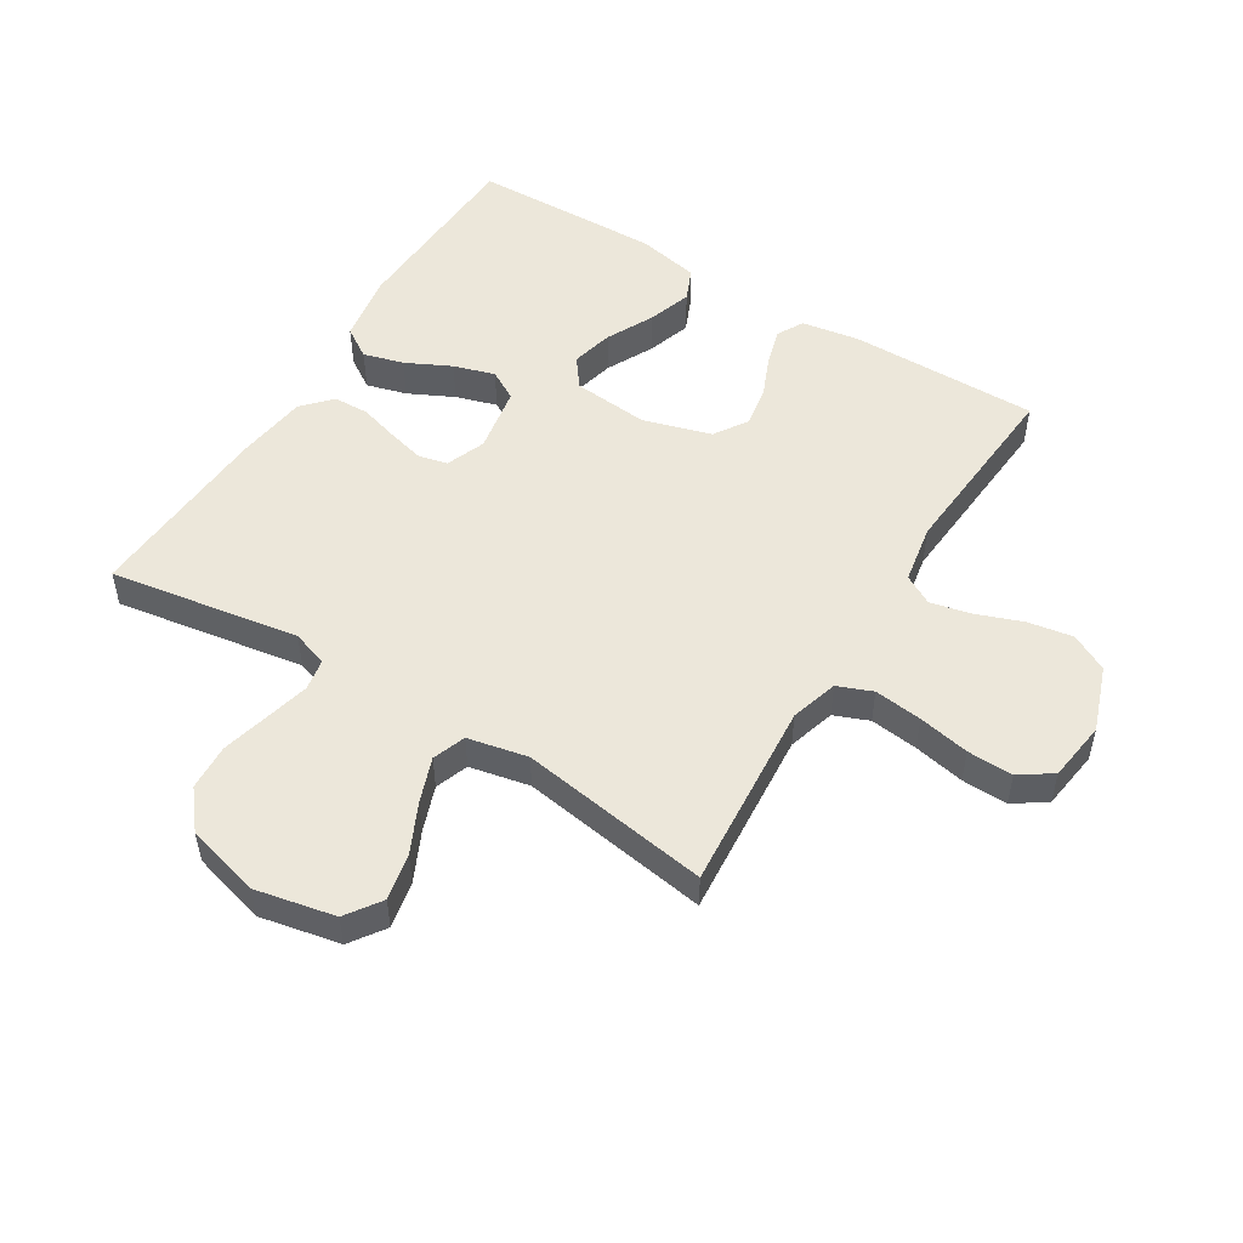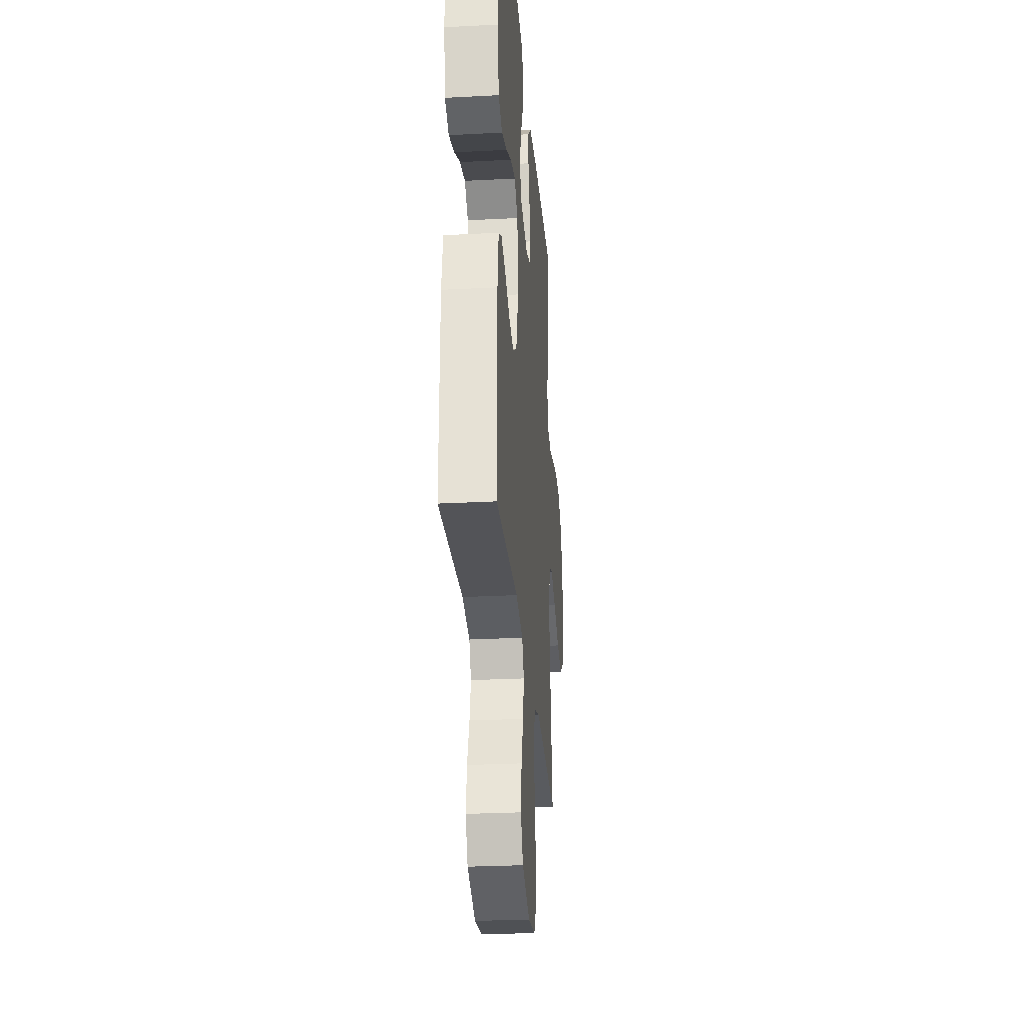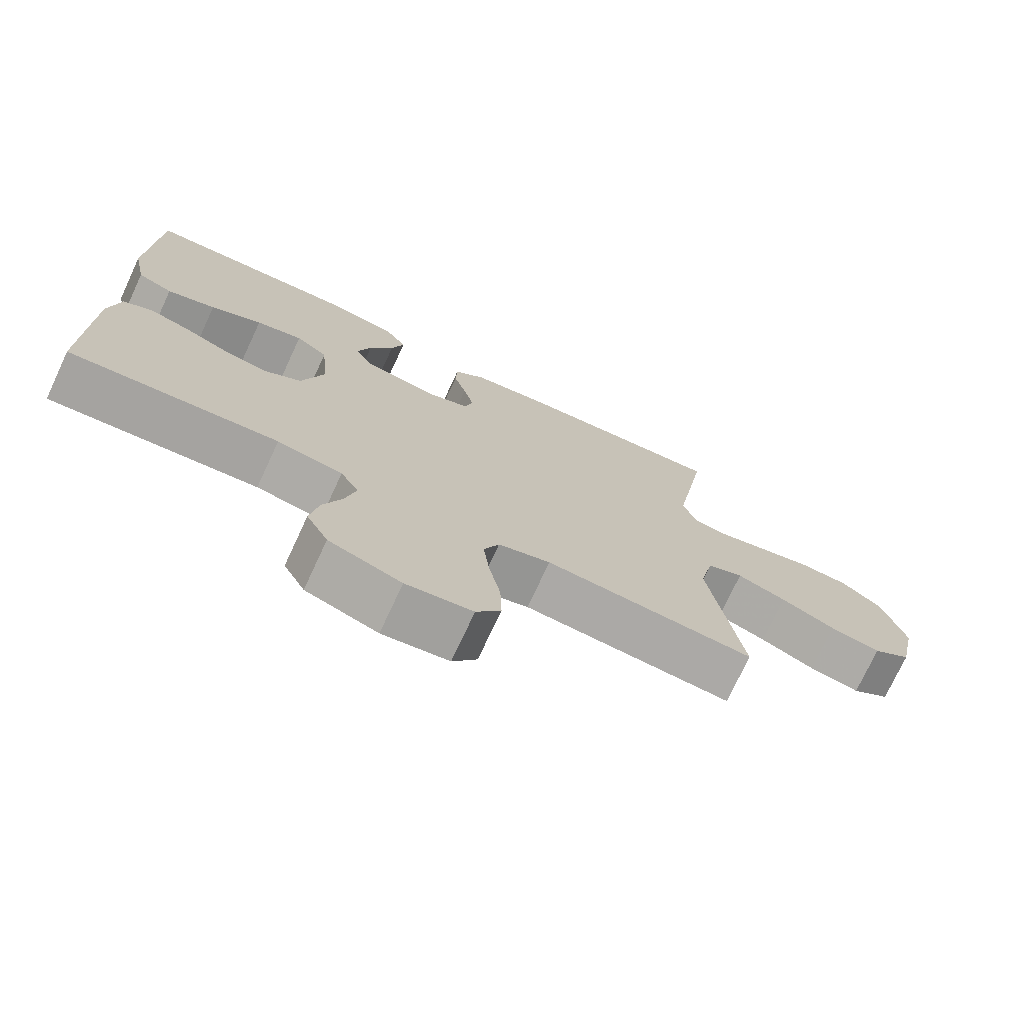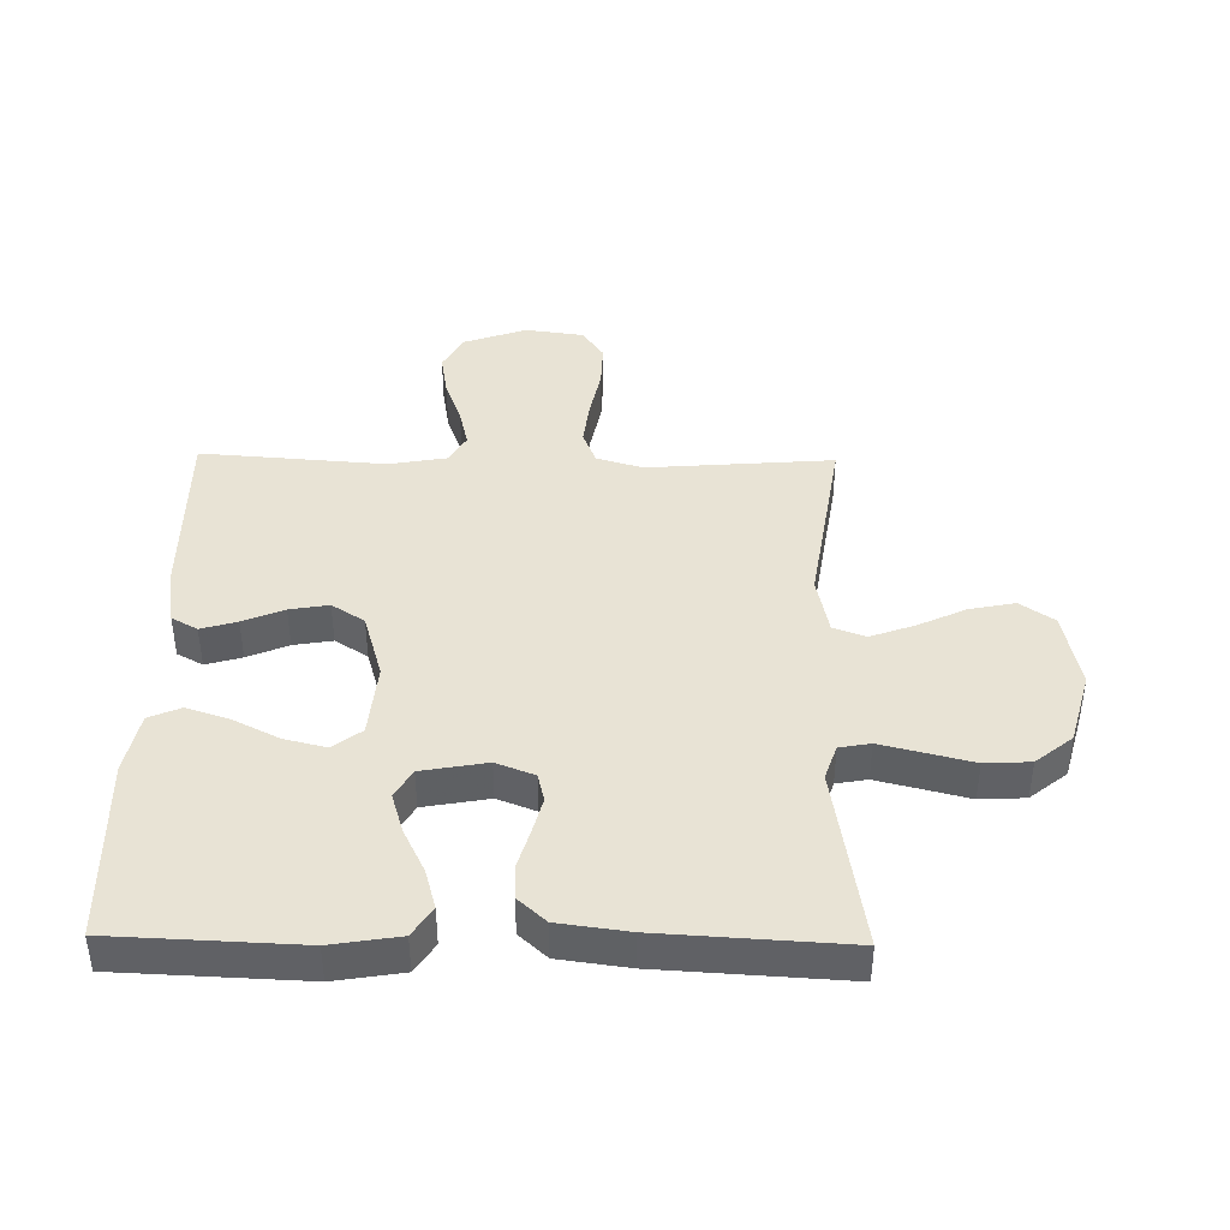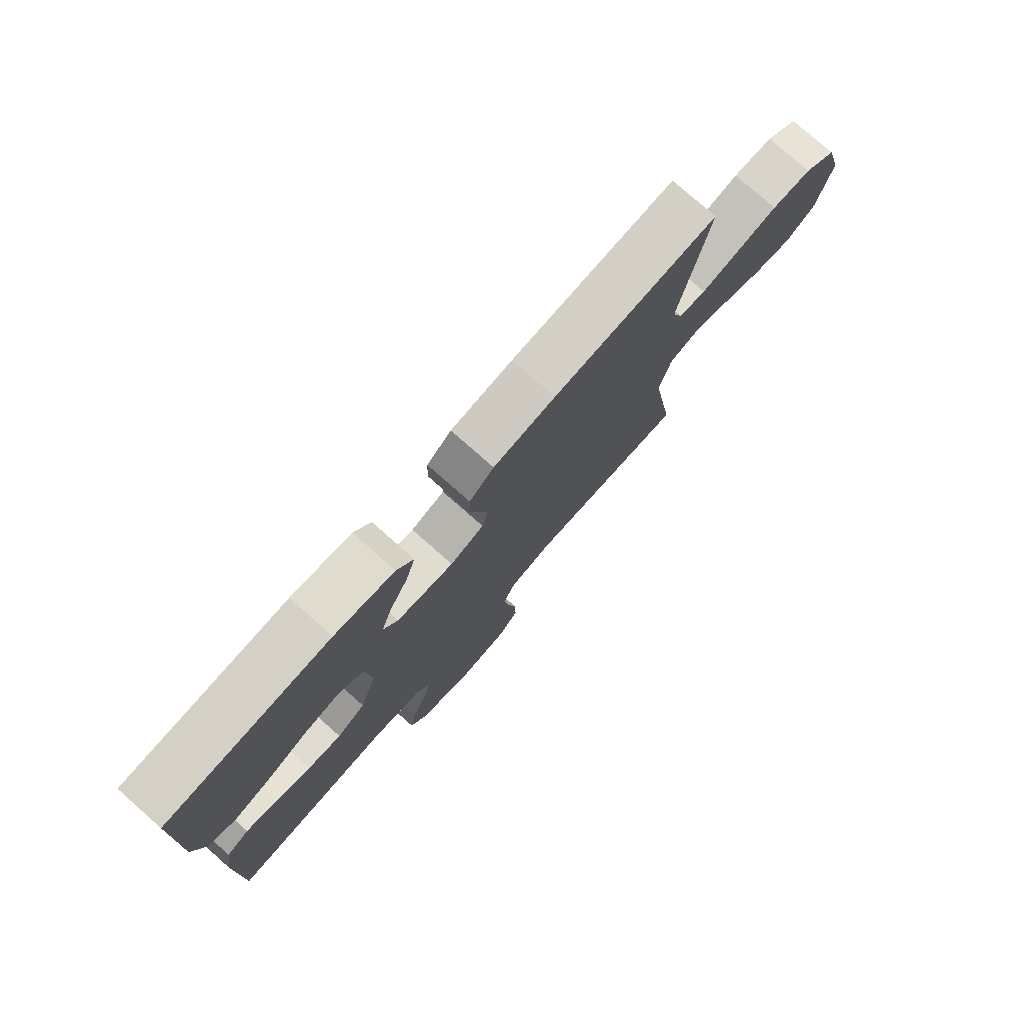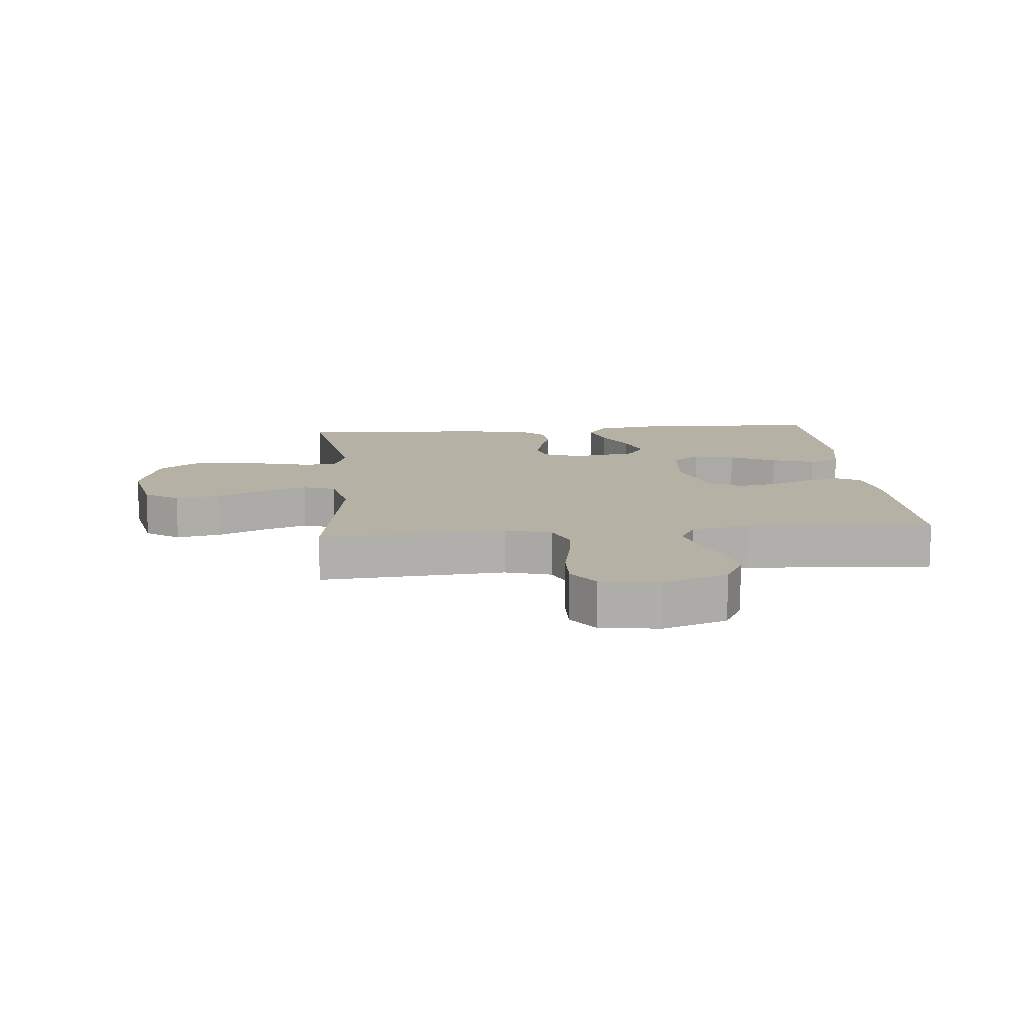
<metadata>
{"format":"obj","ext":"obj","renderer":"f3d","projection":"perspective","resolution":1024,"background":"white","views":[{"elev":51.6,"azim":121.7,"up":"+Y"},{"elev":-27.7,"azim":-85.4,"up":"+Z"},{"elev":-74.5,"azim":-25.0,"up":"+Z"},{"elev":41.3,"azim":1.0,"up":"+Y"},{"elev":78.1,"azim":-48.6,"up":"+Z"},{"elev":11.9,"azim":174.9,"up":"+Y"}]}
</metadata>
<code>
v -0.5 0.07 -0.5
v -0.498 0.07 -0.2
v -0.483 0.07 -0.109
v -0.441 0.07 -0.086
v -0.383 0.07 -0.103
v -0.317 0.07 -0.131
v -0.254 0.07 -0.142
v -0.201 0.07 -0.108
v -0.169 0.07 0
v -0.18 0.07 0.12
v -0.226 0.07 0.155
v -0.293 0.07 0.139
v -0.367 0.07 0.102
v -0.437 0.07 0.079
v -0.488 0.07 0.101
v -0.508 0.07 0.2
v -0.5 0.07 0.5
v -0.2 0.07 0.512
v -0.09 0.07 0.494
v -0.059 0.07 0.446
v -0.077 0.07 0.382
v -0.112 0.07 0.311
v -0.132 0.07 0.246
v -0.105 0.07 0.199
v 0 0.07 0.18
v 0.062 0.07 0.204
v 0.073 0.07 0.25
v 0.058 0.07 0.309
v 0.04 0.07 0.371
v 0.042 0.07 0.427
v 0.087 0.07 0.468
v 0.2 0.07 0.483
v 0.5 0.07 0.5
v 0.451 0.07 0.2
v 0.47 0.07 0.143
v 0.52 0.07 0.134
v 0.589 0.07 0.151
v 0.665 0.07 0.17
v 0.738 0.07 0.166
v 0.797 0.07 0.118
v 0.829 0.07 0
v 0.803 0.07 -0.126
v 0.748 0.07 -0.164
v 0.675 0.07 -0.149
v 0.597 0.07 -0.112
v 0.526 0.07 -0.086
v 0.474 0.07 -0.105
v 0.454 0.07 -0.2
v 0.5 0.07 -0.5
v 0.2 0.07 -0.476
v 0.125 0.07 -0.498
v 0.103 0.07 -0.553
v 0.112 0.07 -0.629
v 0.128 0.07 -0.71
v 0.13 0.07 -0.782
v 0.095 0.07 -0.833
v 0 0.07 -0.846
v -0.103 0.07 -0.809
v -0.134 0.07 -0.75
v -0.122 0.07 -0.679
v -0.095 0.07 -0.606
v -0.08 0.07 -0.542
v -0.106 0.07 -0.495
v -0.2 0.07 -0.478
v -0.5 0 -0.5
v -0.498 0 -0.2
v -0.483 0 -0.109
v -0.441 0 -0.086
v -0.383 0 -0.103
v -0.317 0 -0.131
v -0.254 0 -0.142
v -0.201 0 -0.108
v -0.169 0 0
v -0.18 0 0.12
v -0.226 0 0.155
v -0.293 0 0.139
v -0.367 0 0.102
v -0.437 0 0.079
v -0.488 0 0.101
v -0.508 0 0.2
v -0.5 0 0.5
v -0.2 0 0.512
v -0.09 0 0.494
v -0.059 0 0.446
v -0.077 0 0.382
v -0.112 0 0.311
v -0.132 0 0.246
v -0.105 0 0.199
v 0 0 0.18
v 0.062 0 0.204
v 0.073 0 0.25
v 0.058 0 0.309
v 0.04 0 0.371
v 0.042 0 0.427
v 0.087 0 0.468
v 0.2 0 0.483
v 0.5 0 0.5
v 0.451 0 0.2
v 0.47 0 0.143
v 0.52 0 0.134
v 0.589 0 0.151
v 0.665 0 0.17
v 0.738 0 0.166
v 0.797 0 0.118
v 0.829 0 0
v 0.803 0 -0.126
v 0.748 0 -0.164
v 0.675 0 -0.149
v 0.597 0 -0.112
v 0.526 0 -0.086
v 0.474 0 -0.105
v 0.454 0 -0.2
v 0.5 0 -0.5
v 0.2 0 -0.476
v 0.125 0 -0.498
v 0.103 0 -0.553
v 0.112 0 -0.629
v 0.128 0 -0.71
v 0.13 0 -0.782
v 0.095 0 -0.833
v 0 0 -0.846
v -0.103 0 -0.809
v -0.134 0 -0.75
v -0.122 0 -0.679
v -0.095 0 -0.606
v -0.08 0 -0.542
v -0.106 0 -0.495
v -0.2 0 -0.478
f 58 59 60 61
f 58 61 62
f 57 58 62
f 56 57 62
f 53 54 55 56
f 52 53 56 62
f 51 52 62 63
f 48 49 50
f 47 48 50 51
f 42 43 44 45
f 42 45 46
f 41 42 46
f 40 41 46
f 37 38 39 40
f 36 37 40 46
f 35 36 46 47
f 31 32 33 34
f 28 29 30 31
f 27 28 31 34
f 26 27 34 35
f 19 20 21 22
f 19 22 23
f 18 19 23
f 17 18 23
f 16 17 23 24
f 12 13 14 15
f 11 12 15 16
f 3 4 5 6
f 3 6 7
f 64 1 2 3
f 64 3 7
f 63 64 7 8
f 51 63 8 9
f 47 51 9 10
f 25 26 35 47
f 25 47 10 11
f 11 16 24 25
f 125 124 123 122
f 126 125 122
f 126 122 121
f 126 121 120
f 120 119 118 117
f 126 120 117 116
f 127 126 116 115
f 114 113 112
f 115 114 112 111
f 109 108 107 106
f 110 109 106
f 110 106 105
f 110 105 104
f 104 103 102 101
f 110 104 101 100
f 111 110 100 99
f 98 97 96 95
f 95 94 93 92
f 98 95 92 91
f 99 98 91 90
f 86 85 84 83
f 87 86 83
f 87 83 82
f 87 82 81
f 88 87 81 80
f 79 78 77 76
f 80 79 76 75
f 70 69 68 67
f 71 70 67
f 67 66 65 128
f 71 67 128
f 72 71 128 127
f 73 72 127 115
f 74 73 115 111
f 111 99 90 89
f 75 74 111 89
f 89 88 80 75
f 1 65 66 2
f 2 66 67 3
f 3 67 68 4
f 4 68 69 5
f 5 69 70 6
f 6 70 71 7
f 7 71 72 8
f 8 72 73 9
f 9 73 74 10
f 10 74 75 11
f 11 75 76 12
f 12 76 77 13
f 13 77 78 14
f 14 78 79 15
f 15 79 80 16
f 16 80 81 17
f 17 81 82 18
f 18 82 83 19
f 19 83 84 20
f 20 84 85 21
f 21 85 86 22
f 22 86 87 23
f 23 87 88 24
f 24 88 89 25
f 25 89 90 26
f 26 90 91 27
f 27 91 92 28
f 28 92 93 29
f 29 93 94 30
f 30 94 95 31
f 31 95 96 32
f 32 96 97 33
f 33 97 98 34
f 34 98 99 35
f 35 99 100 36
f 36 100 101 37
f 37 101 102 38
f 38 102 103 39
f 39 103 104 40
f 40 104 105 41
f 41 105 106 42
f 42 106 107 43
f 43 107 108 44
f 44 108 109 45
f 45 109 110 46
f 46 110 111 47
f 47 111 112 48
f 48 112 113 49
f 49 113 114 50
f 50 114 115 51
f 51 115 116 52
f 52 116 117 53
f 53 117 118 54
f 54 118 119 55
f 55 119 120 56
f 56 120 121 57
f 57 121 122 58
f 58 122 123 59
f 59 123 124 60
f 60 124 125 61
f 61 125 126 62
f 62 126 127 63
f 63 127 128 64
f 64 128 65 1

</code>
